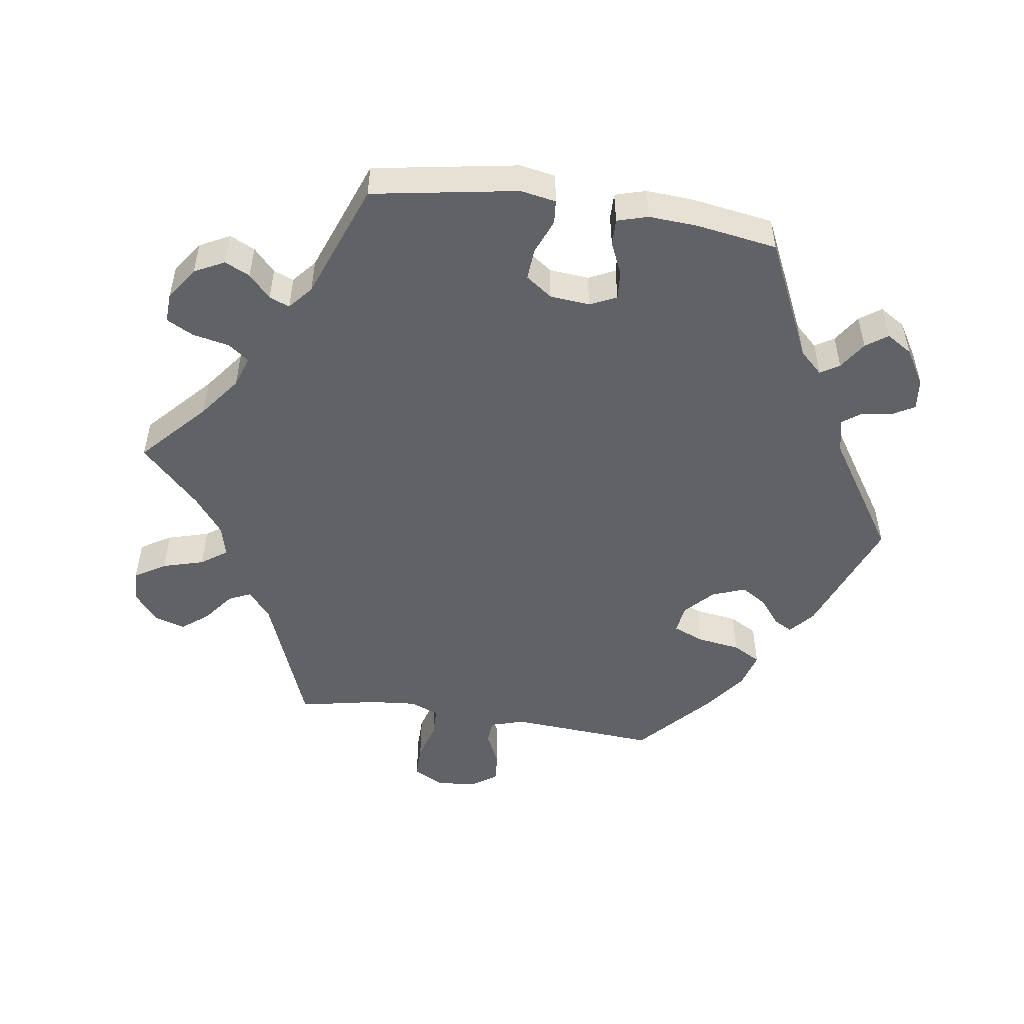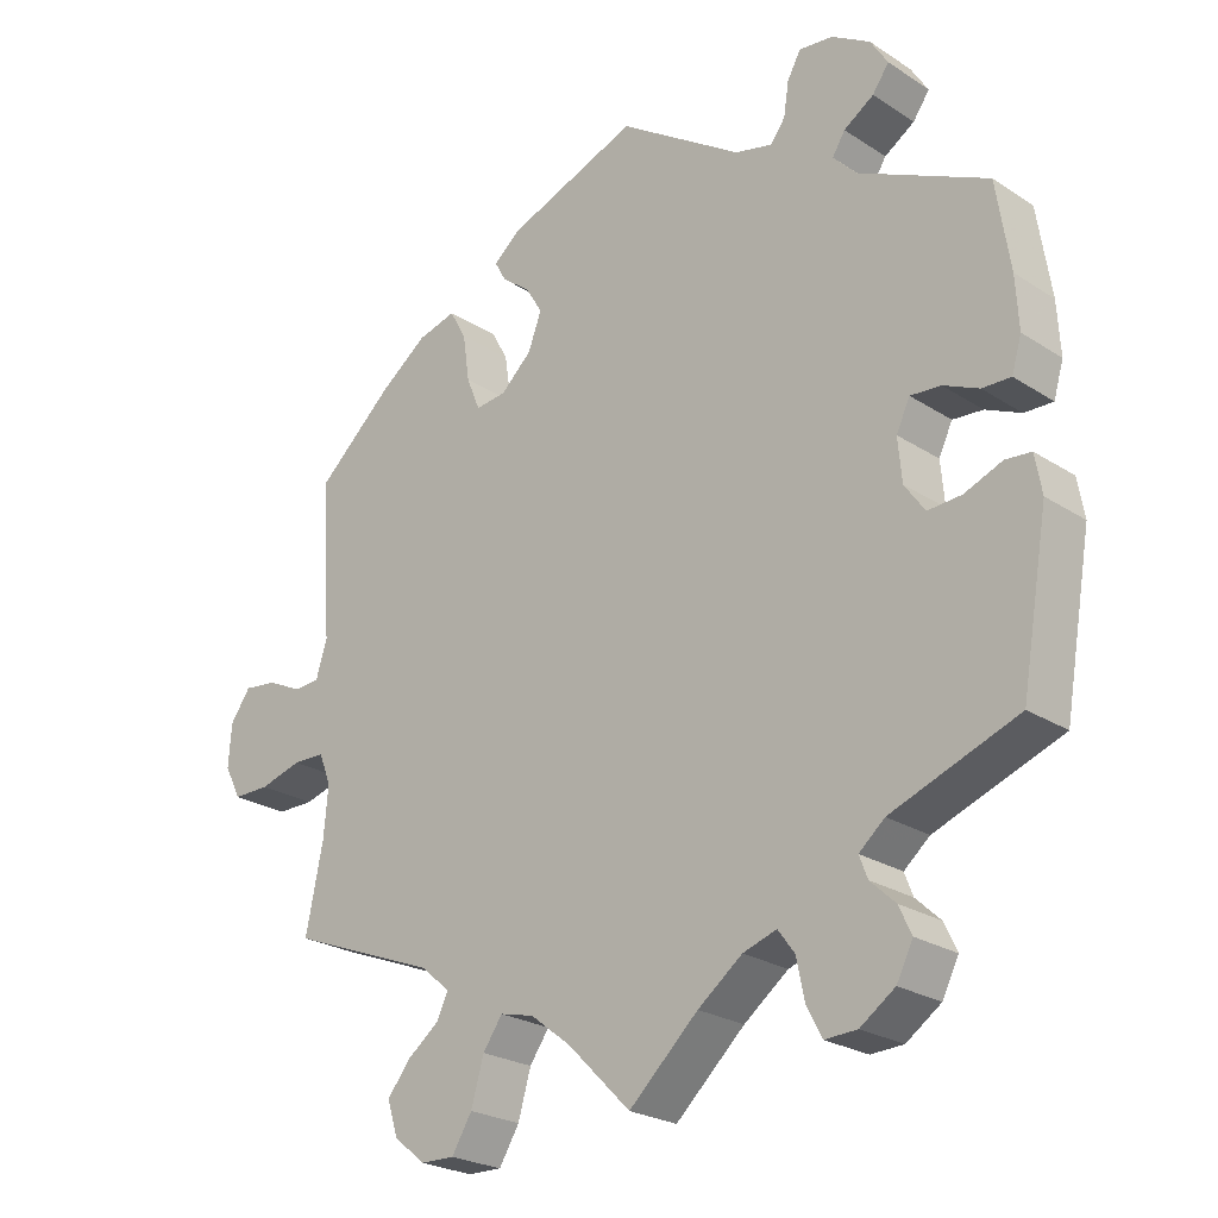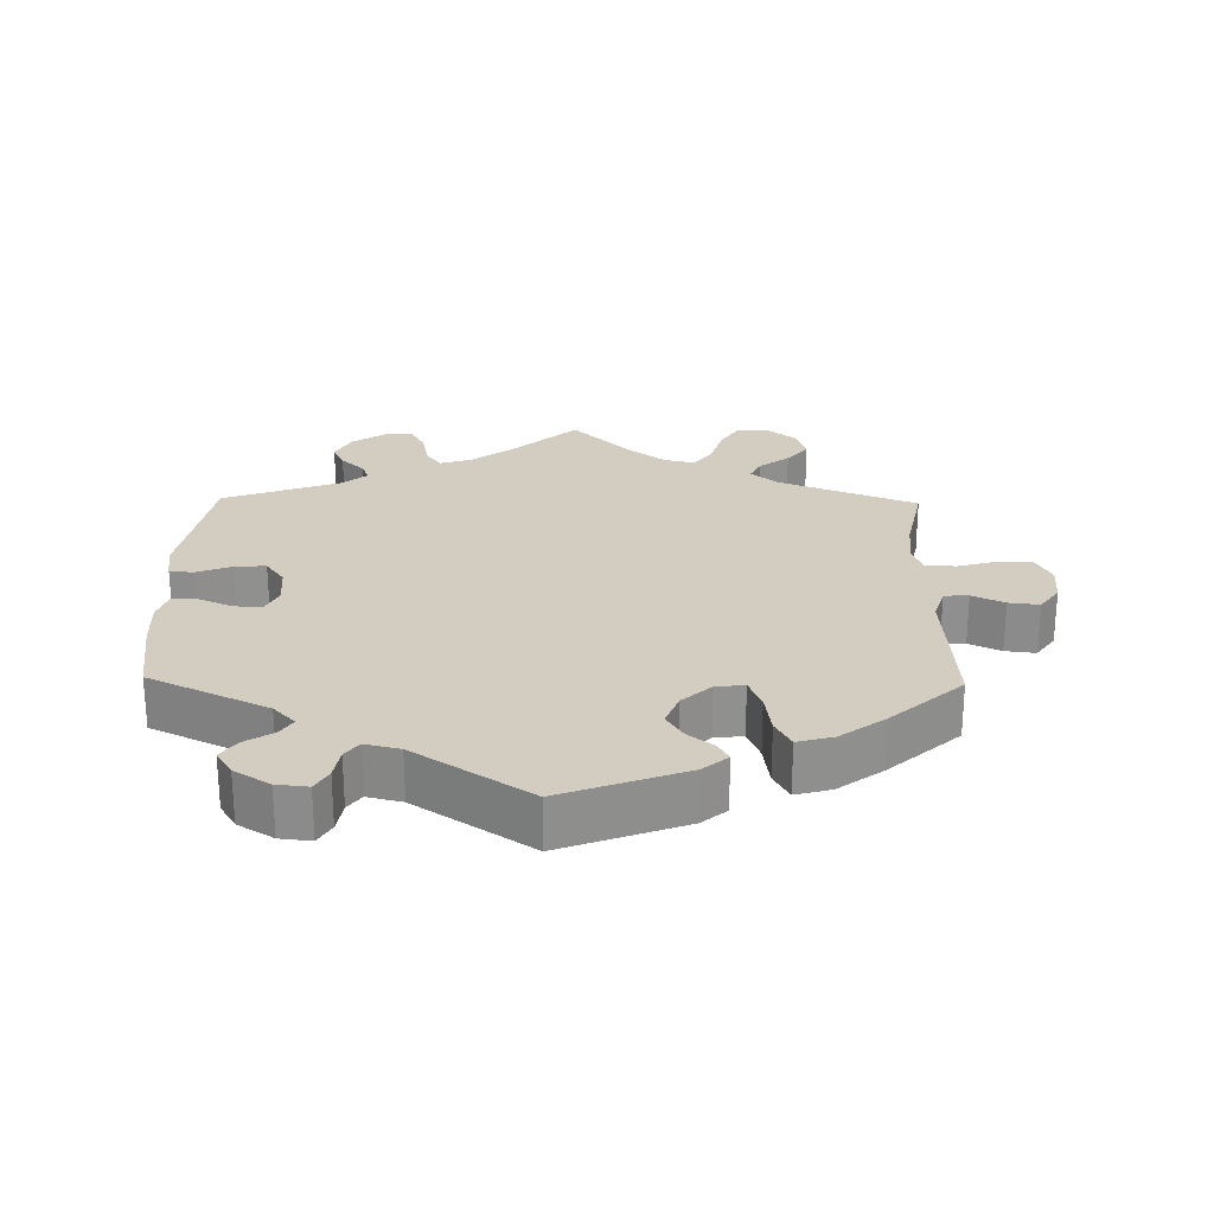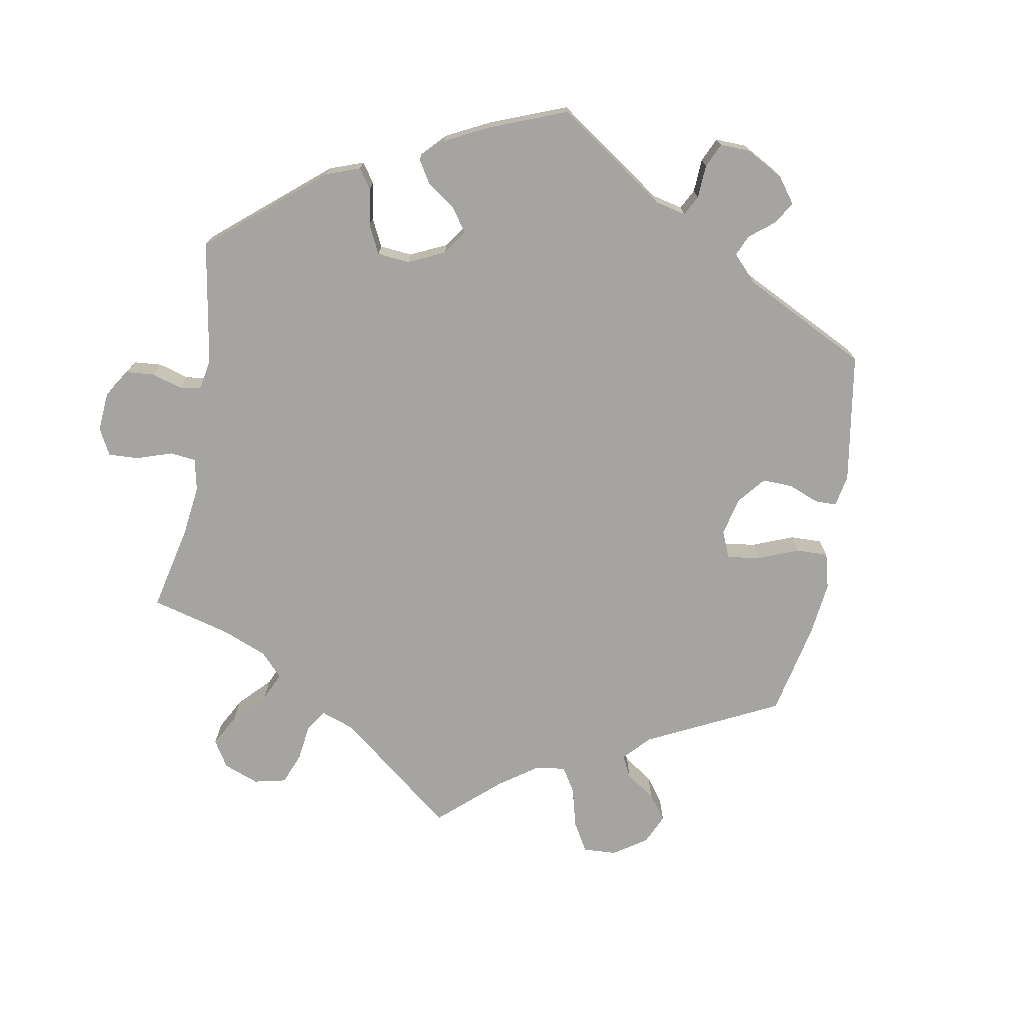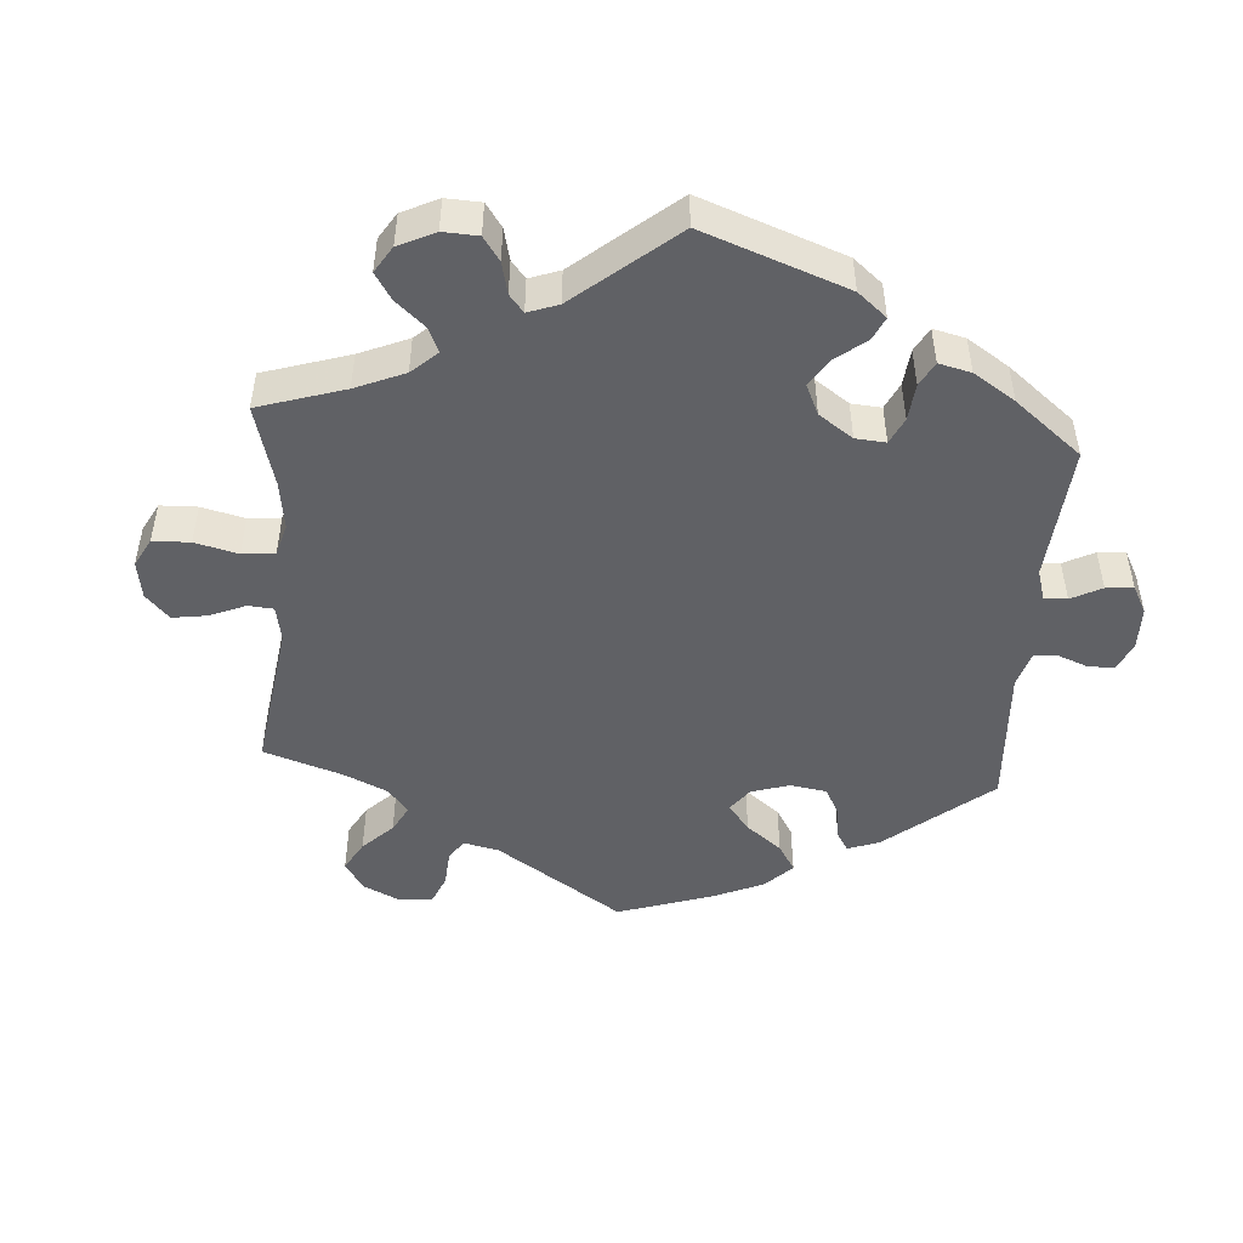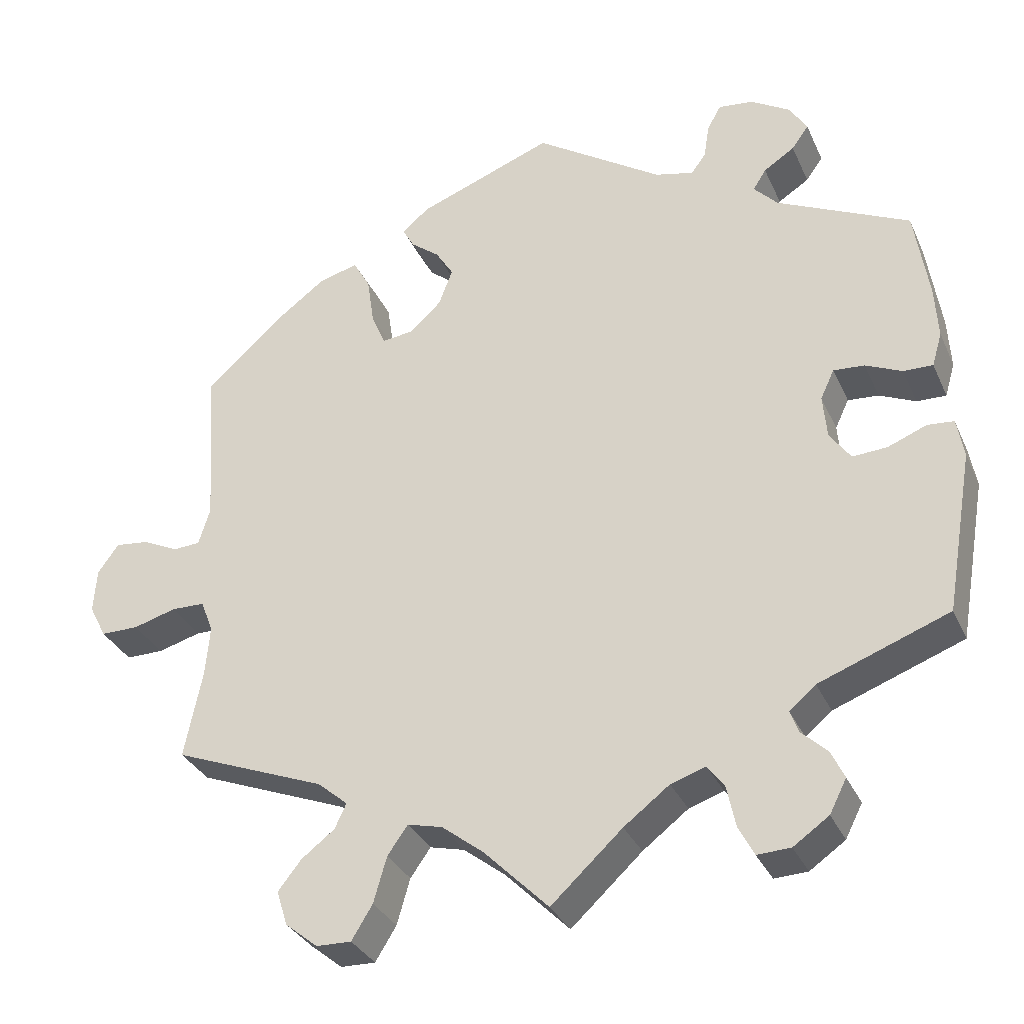
<metadata>
{"format":"obj","ext":"obj","renderer":"f3d","projection":"perspective","resolution":1024,"background":"white","views":[{"elev":-50.5,"azim":-98.6,"up":"+Y"},{"elev":-24.2,"azim":-136.8,"up":"+Z"},{"elev":24.8,"azim":1.1,"up":"+Y"},{"elev":-73.4,"azim":-70.1,"up":"+Y"},{"elev":-48.1,"azim":-124.1,"up":"+Y"},{"elev":-32.4,"azim":-158.5,"up":"+Z"}]}
</metadata>
<code>
v 0.487 0.07 0.08
v 0.502 0.07 0.031
v 0.537 0.07 0.029
v 0.583 0.07 0.051
v 0.627 0.07 0.056
v 0.654 0.07 0.018
v 0.658 0.07 -0.039
v 0.636 0.07 -0.082
v 0.587 0.07 -0.082
v 0.531 0.07 -0.066
v 0.488 0.07 -0.067
v 0.472 0.07 -0.109
v 0.478 0.07 -0.175
v 0.501 0.07 -0.288
v 0.304 0.07 -0.365
v 0.265 0.07 -0.398
v 0.28 0.07 -0.43
v 0.323 0.07 -0.463
v 0.353 0.07 -0.501
v 0.339 0.07 -0.546
v 0.297 0.07 -0.58
v 0.252 0.07 -0.581
v 0.225 0.07 -0.537
v 0.208 0.07 -0.478
v 0.182 0.07 -0.441
v 0.137 0.07 -0.452
v 0.083 0.07 -0.494
v 0 0.07 -0.577
v -0.092 0.07 -0.492
v -0.151 0.07 -0.447
v -0.196 0.07 -0.432
v -0.218 0.07 -0.462
v -0.229 0.07 -0.515
v -0.249 0.07 -0.553
v -0.292 0.07 -0.551
v -0.338 0.07 -0.519
v -0.36 0.07 -0.476
v -0.343 0.07 -0.44
v -0.31 0.07 -0.409
v -0.299 0.07 -0.38
v -0.333 0.07 -0.351
v -0.501 0.07 -0.288
v -0.537 0.07 -0.08
v -0.528 0.07 -0.029
v -0.494 0.07 -0.026
v -0.444 0.07 -0.046
v -0.399 0.07 -0.049
v -0.372 0.07 -0.011
v -0.367 0.07 0.046
v -0.385 0.07 0.084
v -0.425 0.07 0.081
v -0.472 0.07 0.06
v -0.51 0.07 0.059
v -0.523 0.07 0.103
v -0.519 0.07 0.172
v -0.501 0.07 0.289
v -0.33 0.07 0.37
v -0.299 0.07 0.403
v -0.316 0.07 0.43
v -0.356 0.07 0.456
v -0.378 0.07 0.487
v -0.355 0.07 0.524
v -0.304 0.07 0.555
v -0.259 0.07 0.56
v -0.241 0.07 0.528
v -0.234 0.07 0.483
v -0.215 0.07 0.457
v -0.165 0.07 0.469
v 0 0.07 0.578
v 0.176 0.07 0.511
v 0.211 0.07 0.481
v 0.196 0.07 0.454
v 0.159 0.07 0.425
v 0.136 0.07 0.388
v 0.154 0.07 0.34
v 0.195 0.07 0.302
v 0.236 0.07 0.297
v 0.254 0.07 0.341
v 0.263 0.07 0.403
v 0.285 0.07 0.443
v 0.336 0.07 0.429
v 0.399 0.07 0.382
v 0.501 0.07 0.29
v 0.487 0 0.08
v 0.502 0 0.031
v 0.537 0 0.029
v 0.583 0 0.051
v 0.627 0 0.056
v 0.654 0 0.018
v 0.658 0 -0.039
v 0.636 0 -0.082
v 0.587 0 -0.082
v 0.531 0 -0.066
v 0.488 0 -0.067
v 0.472 0 -0.109
v 0.478 0 -0.175
v 0.501 0 -0.288
v 0.304 0 -0.365
v 0.265 0 -0.398
v 0.28 0 -0.43
v 0.323 0 -0.463
v 0.353 0 -0.501
v 0.339 0 -0.546
v 0.297 0 -0.58
v 0.252 0 -0.581
v 0.225 0 -0.537
v 0.208 0 -0.478
v 0.182 0 -0.441
v 0.137 0 -0.452
v 0.083 0 -0.494
v 0 0 -0.577
v -0.092 0 -0.492
v -0.151 0 -0.447
v -0.196 0 -0.432
v -0.218 0 -0.462
v -0.229 0 -0.515
v -0.249 0 -0.553
v -0.292 0 -0.551
v -0.338 0 -0.519
v -0.36 0 -0.476
v -0.343 0 -0.44
v -0.31 0 -0.409
v -0.299 0 -0.38
v -0.333 0 -0.351
v -0.501 0 -0.288
v -0.537 0 -0.08
v -0.528 0 -0.029
v -0.494 0 -0.026
v -0.444 0 -0.046
v -0.399 0 -0.049
v -0.372 0 -0.011
v -0.367 0 0.046
v -0.385 0 0.084
v -0.425 0 0.081
v -0.472 0 0.06
v -0.51 0 0.059
v -0.523 0 0.103
v -0.519 0 0.172
v -0.501 0 0.289
v -0.33 0 0.37
v -0.299 0 0.403
v -0.316 0 0.43
v -0.356 0 0.456
v -0.378 0 0.487
v -0.355 0 0.524
v -0.304 0 0.555
v -0.259 0 0.56
v -0.241 0 0.528
v -0.234 0 0.483
v -0.215 0 0.457
v -0.165 0 0.469
v 0 0 0.578
v 0.176 0 0.511
v 0.211 0 0.481
v 0.196 0 0.454
v 0.159 0 0.425
v 0.136 0 0.388
v 0.154 0 0.34
v 0.195 0 0.302
v 0.236 0 0.297
v 0.254 0 0.341
v 0.263 0 0.403
v 0.285 0 0.443
v 0.336 0 0.429
v 0.399 0 0.382
v 0.501 0 0.29
f 82 83 1
f 81 82 1
f 78 79 80 81
f 77 78 81 1
f 76 77 1 2
f 70 71 72 73
f 68 69 70 73
f 67 68 73 74
f 63 64 65 66
f 63 66 67
f 62 63 67
f 59 60 61 62
f 58 59 62 67
f 57 58 67 74
f 51 52 53 54
f 50 51 54 55
f 43 44 45 46
f 41 42 43 46
f 40 41 46 47
f 36 37 38 39
f 36 39 40
f 35 36 40
f 32 33 34 35
f 31 32 35 40
f 30 31 40 47
f 27 28 29
f 26 27 29 30
f 25 26 30 47
f 21 22 23 24
f 21 24 25
f 20 21 25
f 17 18 19 20
f 17 20 25 47
f 13 14 15
f 12 13 15 16
f 11 12 16
f 7 8 9 10
f 7 10 11
f 6 7 11
f 3 4 5 6
f 2 3 6 11
f 76 2 11 16
f 56 57 74 75
f 50 55 56 75
f 49 50 75 76
f 48 49 76 16
f 16 17 47 48
f 84 166 165
f 84 165 164
f 164 163 162 161
f 84 164 161 160
f 85 84 160 159
f 156 155 154 153
f 156 153 152 151
f 157 156 151 150
f 149 148 147 146
f 150 149 146
f 150 146 145
f 145 144 143 142
f 150 145 142 141
f 157 150 141 140
f 137 136 135 134
f 138 137 134 133
f 129 128 127 126
f 129 126 125 124
f 130 129 124 123
f 122 121 120 119
f 123 122 119
f 123 119 118
f 118 117 116 115
f 123 118 115 114
f 130 123 114 113
f 112 111 110
f 113 112 110 109
f 130 113 109 108
f 107 106 105 104
f 108 107 104
f 108 104 103
f 103 102 101 100
f 130 108 103 100
f 98 97 96
f 99 98 96 95
f 99 95 94
f 93 92 91 90
f 94 93 90
f 94 90 89
f 89 88 87 86
f 94 89 86 85
f 99 94 85 159
f 158 157 140 139
f 158 139 138 133
f 159 158 133 132
f 99 159 132 131
f 131 130 100 99
f 1 84 85 2
f 2 85 86 3
f 3 86 87 4
f 4 87 88 5
f 5 88 89 6
f 6 89 90 7
f 7 90 91 8
f 8 91 92 9
f 9 92 93 10
f 10 93 94 11
f 11 94 95 12
f 12 95 96 13
f 13 96 97 14
f 14 97 98 15
f 15 98 99 16
f 16 99 100 17
f 17 100 101 18
f 18 101 102 19
f 19 102 103 20
f 20 103 104 21
f 21 104 105 22
f 22 105 106 23
f 23 106 107 24
f 24 107 108 25
f 25 108 109 26
f 26 109 110 27
f 27 110 111 28
f 28 111 112 29
f 29 112 113 30
f 30 113 114 31
f 31 114 115 32
f 32 115 116 33
f 33 116 117 34
f 34 117 118 35
f 35 118 119 36
f 36 119 120 37
f 37 120 121 38
f 38 121 122 39
f 39 122 123 40
f 40 123 124 41
f 41 124 125 42
f 42 125 126 43
f 43 126 127 44
f 44 127 128 45
f 45 128 129 46
f 46 129 130 47
f 47 130 131 48
f 48 131 132 49
f 49 132 133 50
f 50 133 134 51
f 51 134 135 52
f 52 135 136 53
f 53 136 137 54
f 54 137 138 55
f 55 138 139 56
f 56 139 140 57
f 57 140 141 58
f 58 141 142 59
f 59 142 143 60
f 60 143 144 61
f 61 144 145 62
f 62 145 146 63
f 63 146 147 64
f 64 147 148 65
f 65 148 149 66
f 66 149 150 67
f 67 150 151 68
f 68 151 152 69
f 69 152 153 70
f 70 153 154 71
f 71 154 155 72
f 72 155 156 73
f 73 156 157 74
f 74 157 158 75
f 75 158 159 76
f 76 159 160 77
f 77 160 161 78
f 78 161 162 79
f 79 162 163 80
f 80 163 164 81
f 81 164 165 82
f 82 165 166 83
f 83 166 84 1

</code>
